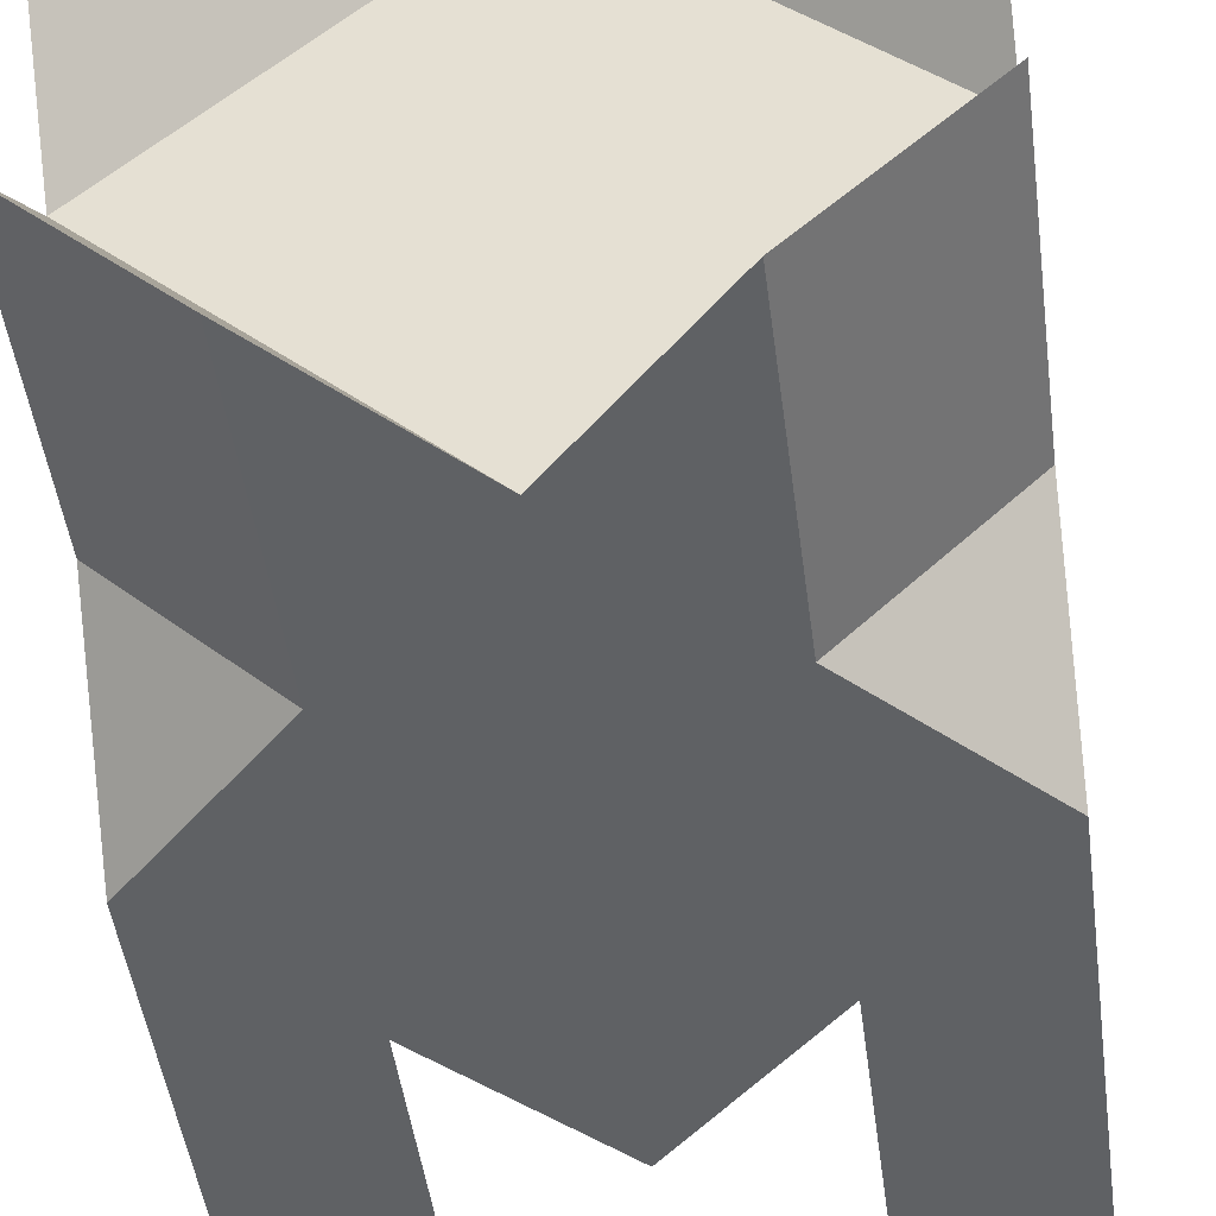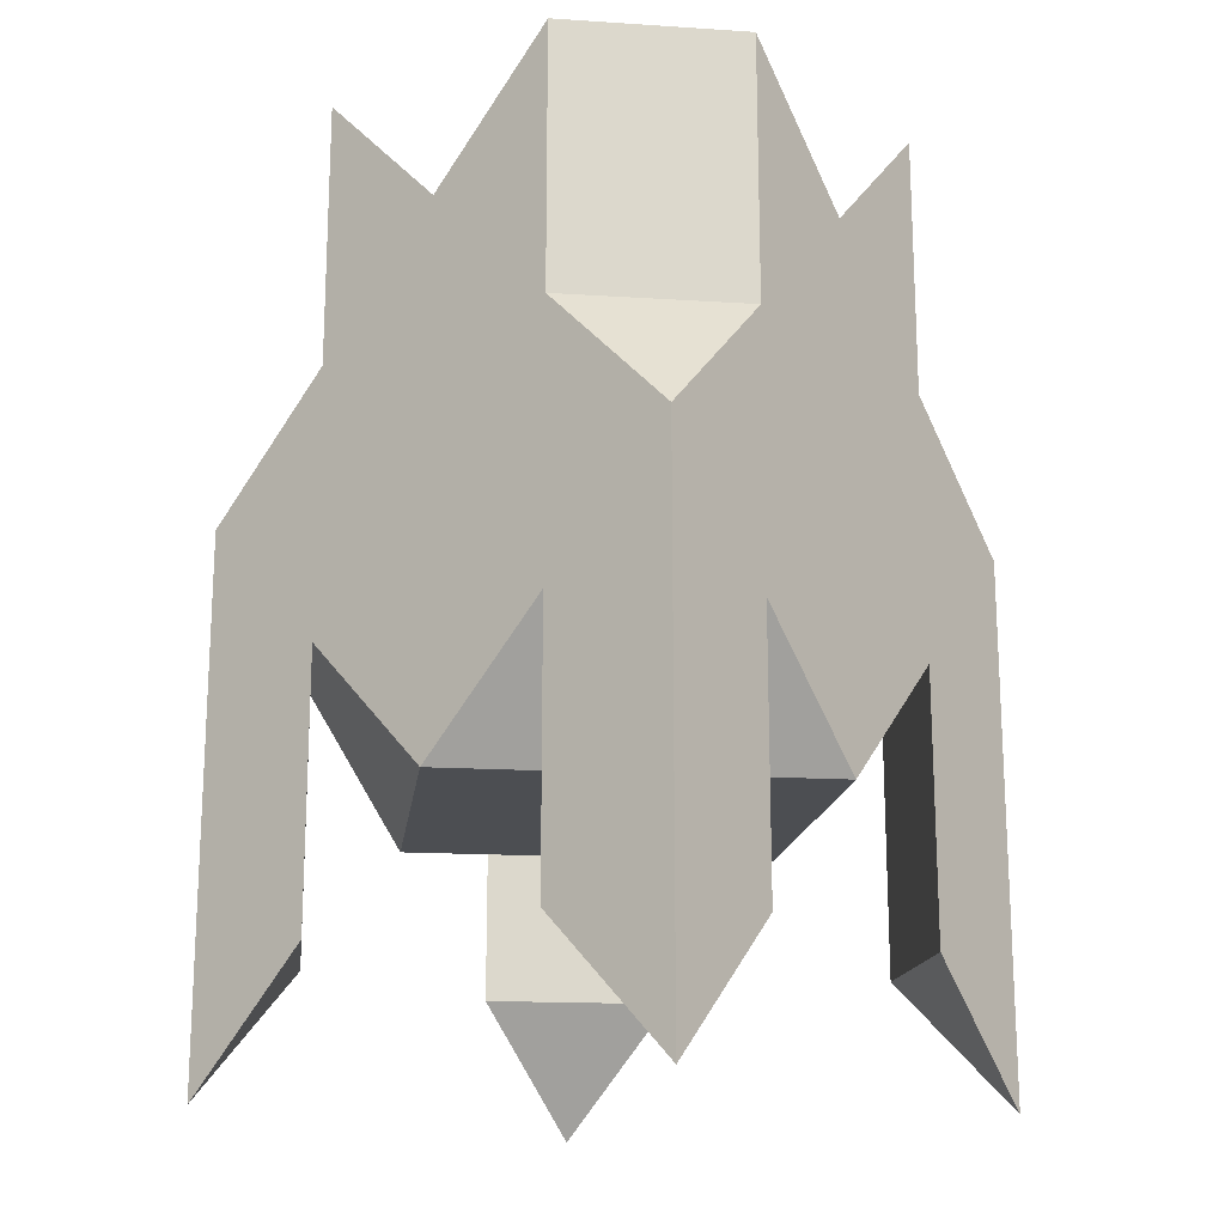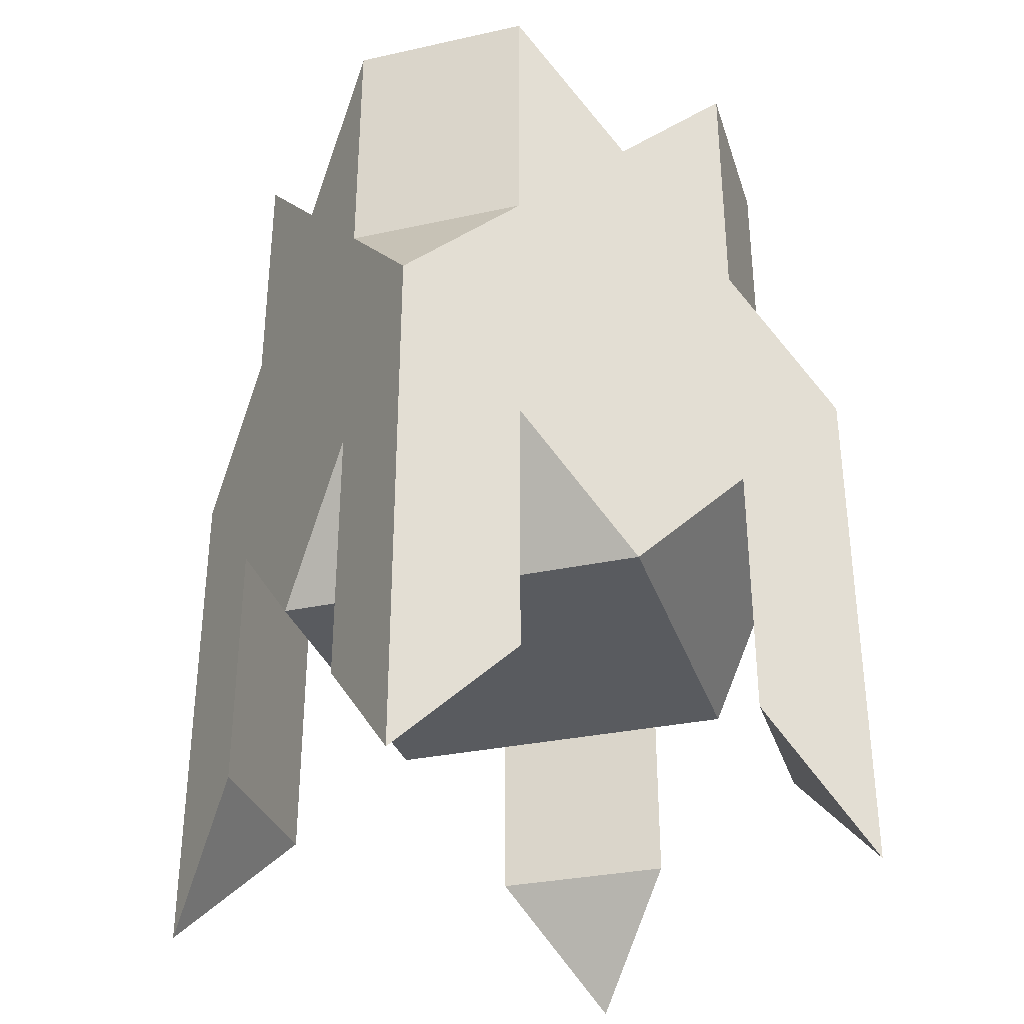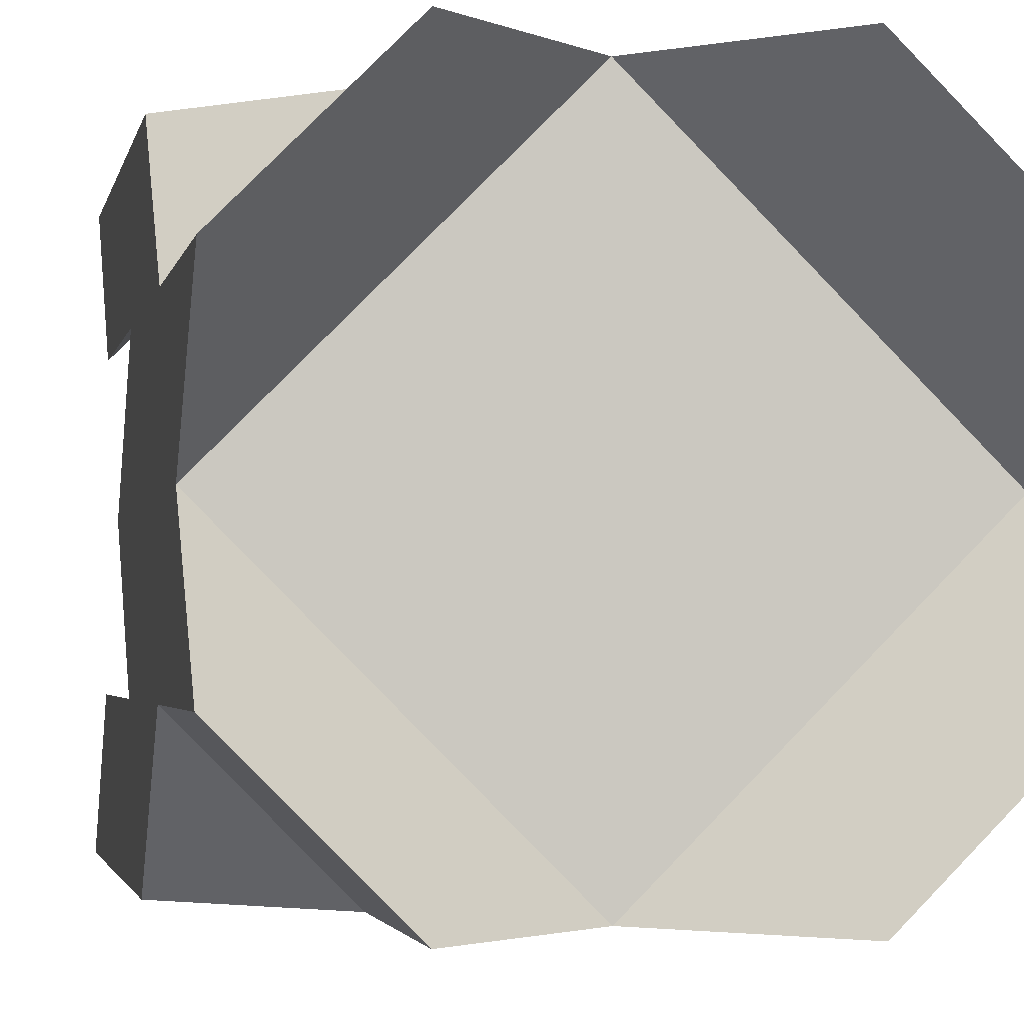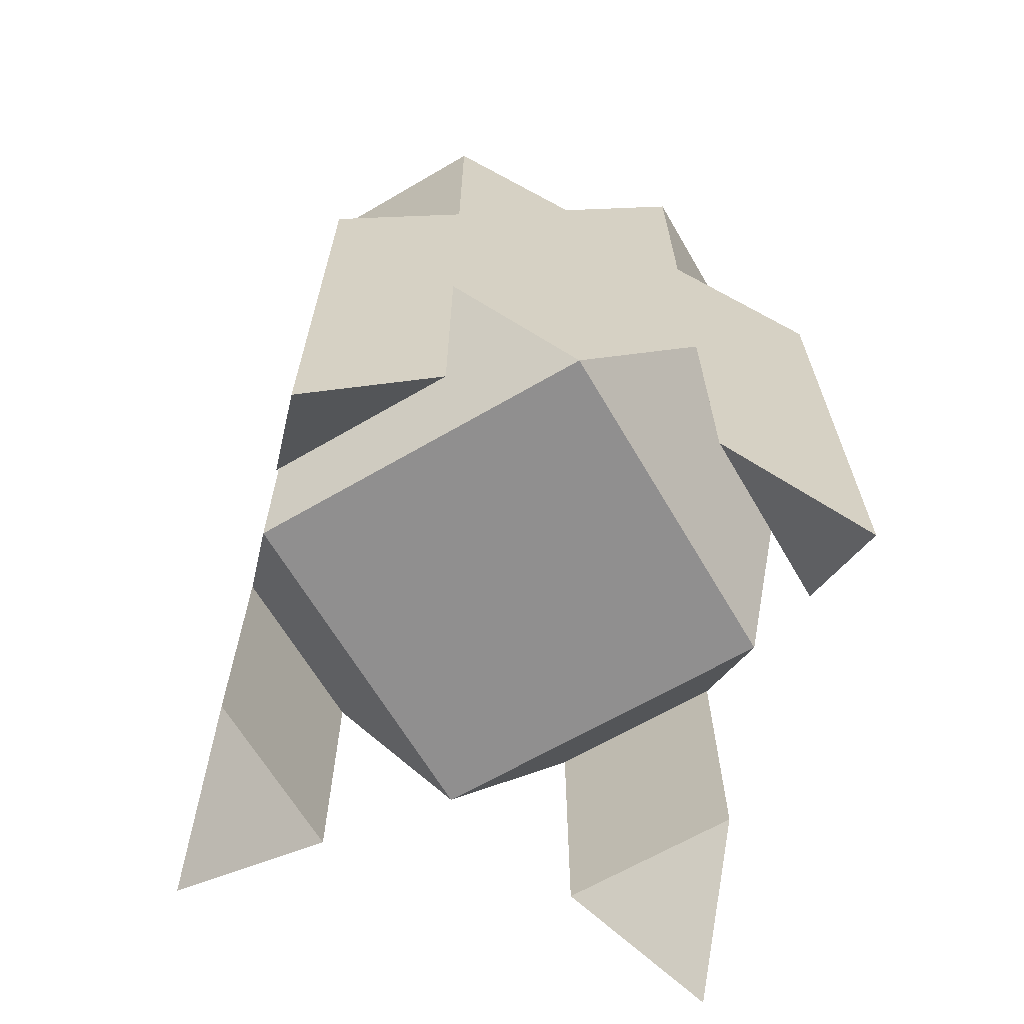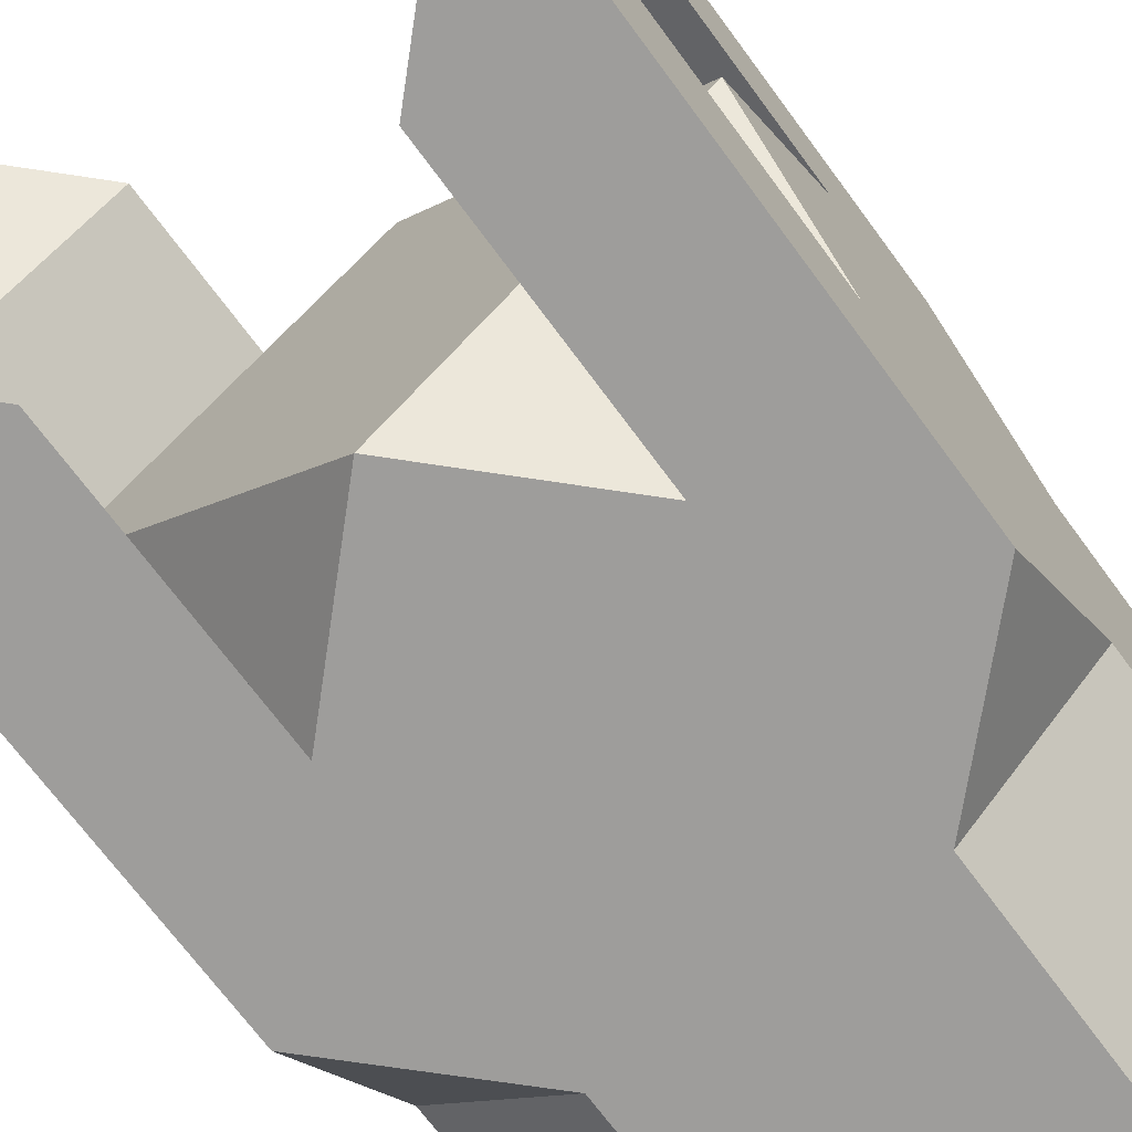
<metadata>
{"format":"obj","ext":"obj","renderer":"f3d","projection":"perspective","resolution":1024,"background":"white","views":[{"elev":-46.4,"azim":-172.6,"up":"+Z"},{"elev":-16.7,"azim":37.7,"up":"+Y"},{"elev":-32.1,"azim":-118.1,"up":"+Y"},{"elev":-2.5,"azim":169.4,"up":"+Z"},{"elev":-65.4,"azim":165.4,"up":"+Y"},{"elev":-70.6,"azim":36.4,"up":"+Z"}]}
</metadata>
<code>
v 1 3 -2
v 0 2 -2
v 2 2 0
v 2 3 -1
v 2 3 1
v 0 2 2
v 1 3 2
v -1 3 2
v -2 2 0
v -2 3 1
v -2 3 -1
v -1 3 -2
v 2 1 -1
v 1 1 -2
v 1 1 2
v 2 1 1
v -2 1 1
v -1 1 2
v -1 1 -2
v -2 1 -1
v 2 0 -2
v 2 0 2
v -2 0 2
v -2 0 -2
v 2 -4 -2
v 1 -3 -2
v 1 -1 -2
v 0 -2 -2
v -1 -1 -2
v -1 -3 -2
v -2 -4 -2
v 2 -4 2
v 2 -3 1
v 2 -1 1
v 2 -2 0
v 2 -1 -1
v 2 -3 -1
v -2 -4 2
v -1 -3 2
v -1 -1 2
v 0 -2 2
v 1 -1 2
v 1 -3 2
v -2 -3 -1
v -2 -1 -1
v -2 -2 0
v -2 -1 1
v -2 -3 1
o ht3d_020_houndstampLesser
f 2 4 1
f 3 7 5
f 6 10 8
f 9 12 11
f 6 2 9
f 4 14 1
f 7 16 5
f 10 18 8
f 12 20 11
f 14 13 21
f 16 15 22
f 18 17 23
f 20 19 24
f 14 29 19
f 16 36 13
f 18 42 15
f 20 47 17
f 36 28 27
f 42 35 34
f 47 41 40
f 29 46 45
f 35 46 28
f 26 36 27
f 33 42 34
f 39 47 40
f 44 29 45
f 26 25 37
f 33 32 43
f 39 38 48
f 44 31 30
f 2 3 4
f 3 6 7
f 6 9 10
f 9 2 12
f 6 3 2
f 4 13 14
f 7 15 16
f 10 17 18
f 12 19 20
f 2 1 14
f 14 21 27
f 25 26 27
f 27 28 29
f 29 30 31
f 31 24 29
f 19 12 2
f 21 25 27
f 29 24 19
f 14 27 29
f 19 2 14
f 3 5 16
f 16 22 34
f 32 33 34
f 34 35 36
f 36 37 25
f 25 21 36
f 13 4 3
f 22 32 34
f 36 21 13
f 16 34 36
f 13 3 16
f 6 8 18
f 18 23 40
f 38 39 40
f 40 41 42
f 42 43 32
f 32 22 42
f 15 7 6
f 23 38 40
f 42 22 15
f 18 40 42
f 15 6 18
f 9 11 20
f 20 24 45
f 31 44 45
f 45 46 47
f 47 48 38
f 38 23 47
f 17 10 9
f 24 31 45
f 47 23 17
f 20 45 47
f 17 9 20
f 36 35 28
f 42 41 35
f 47 46 41
f 29 28 46
f 35 41 46
f 26 37 36
f 33 43 42
f 39 48 47
f 44 30 29

</code>
